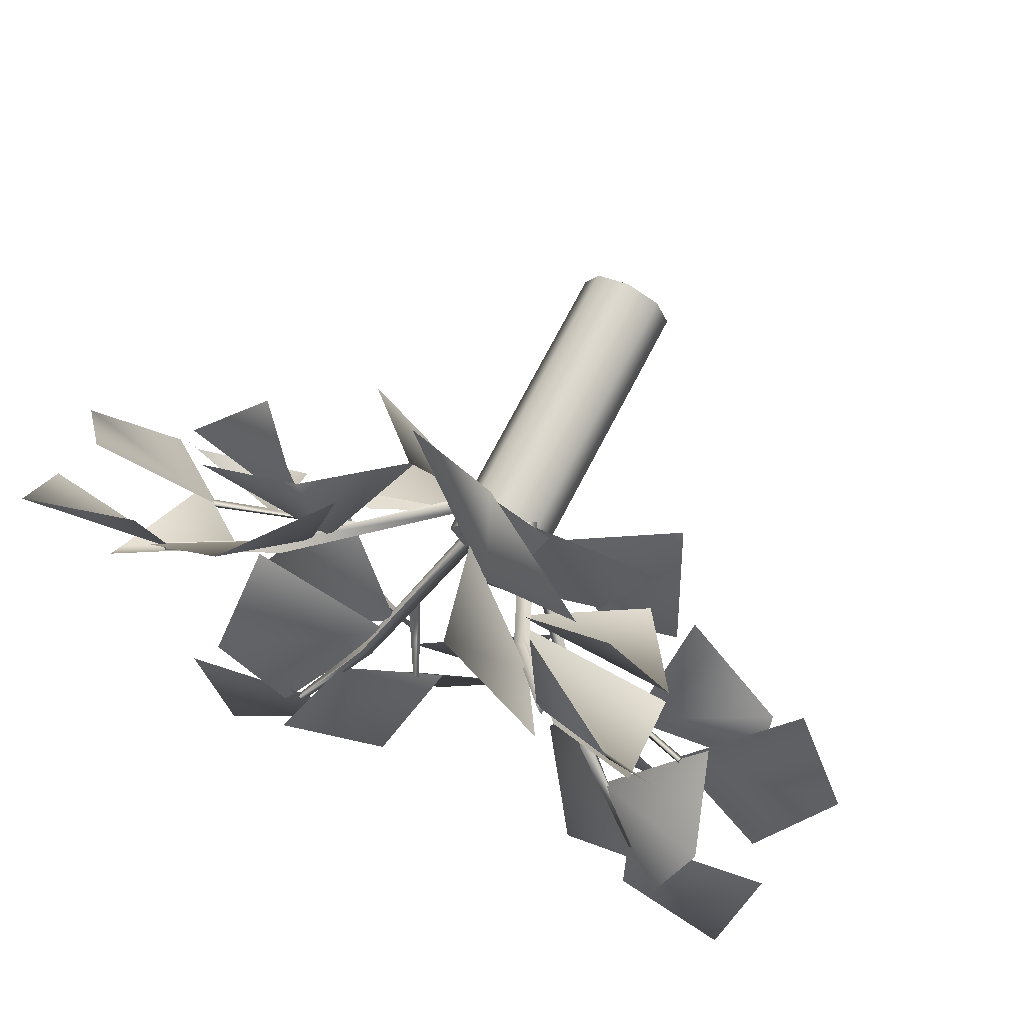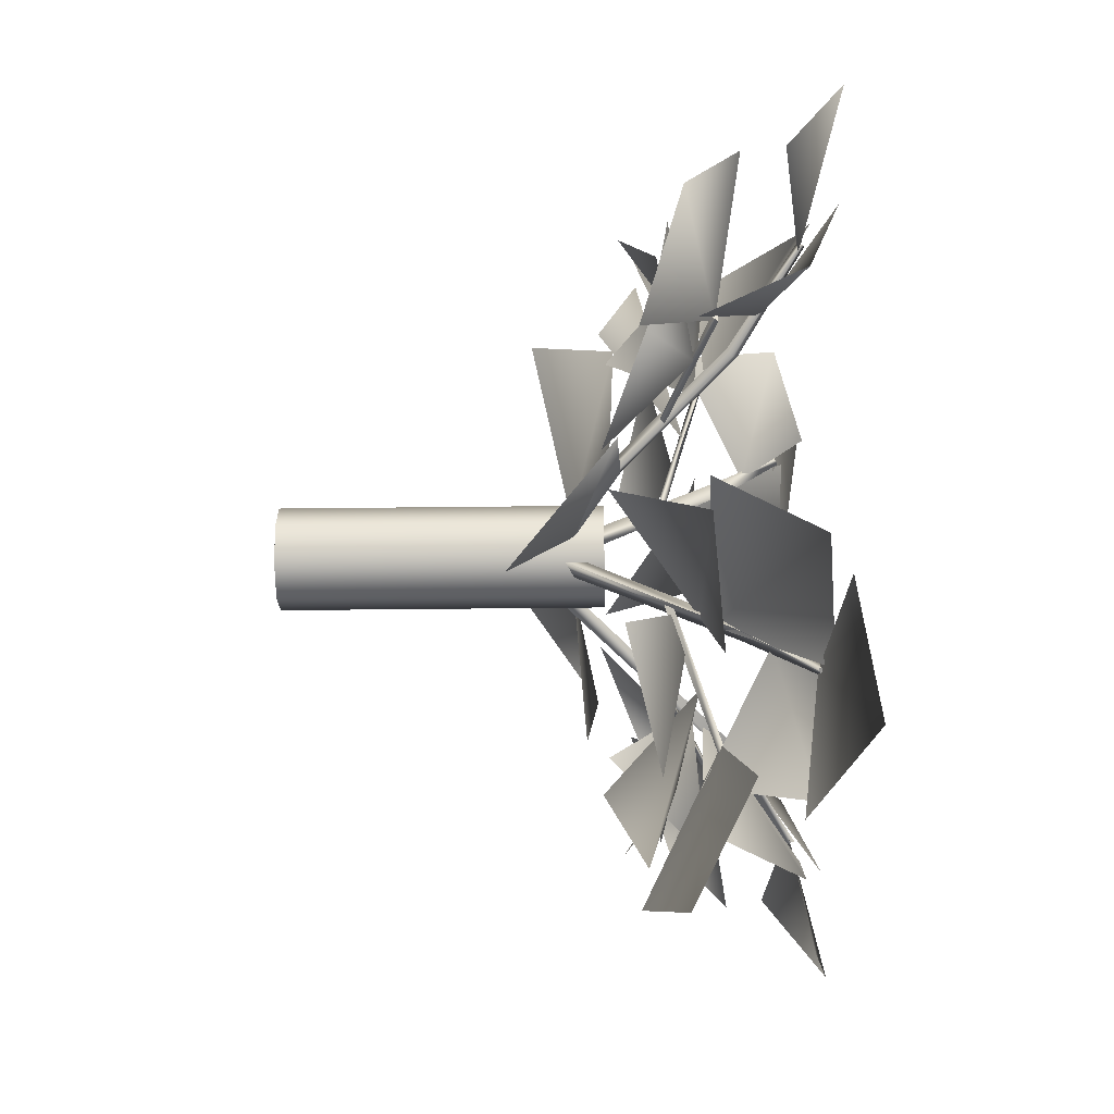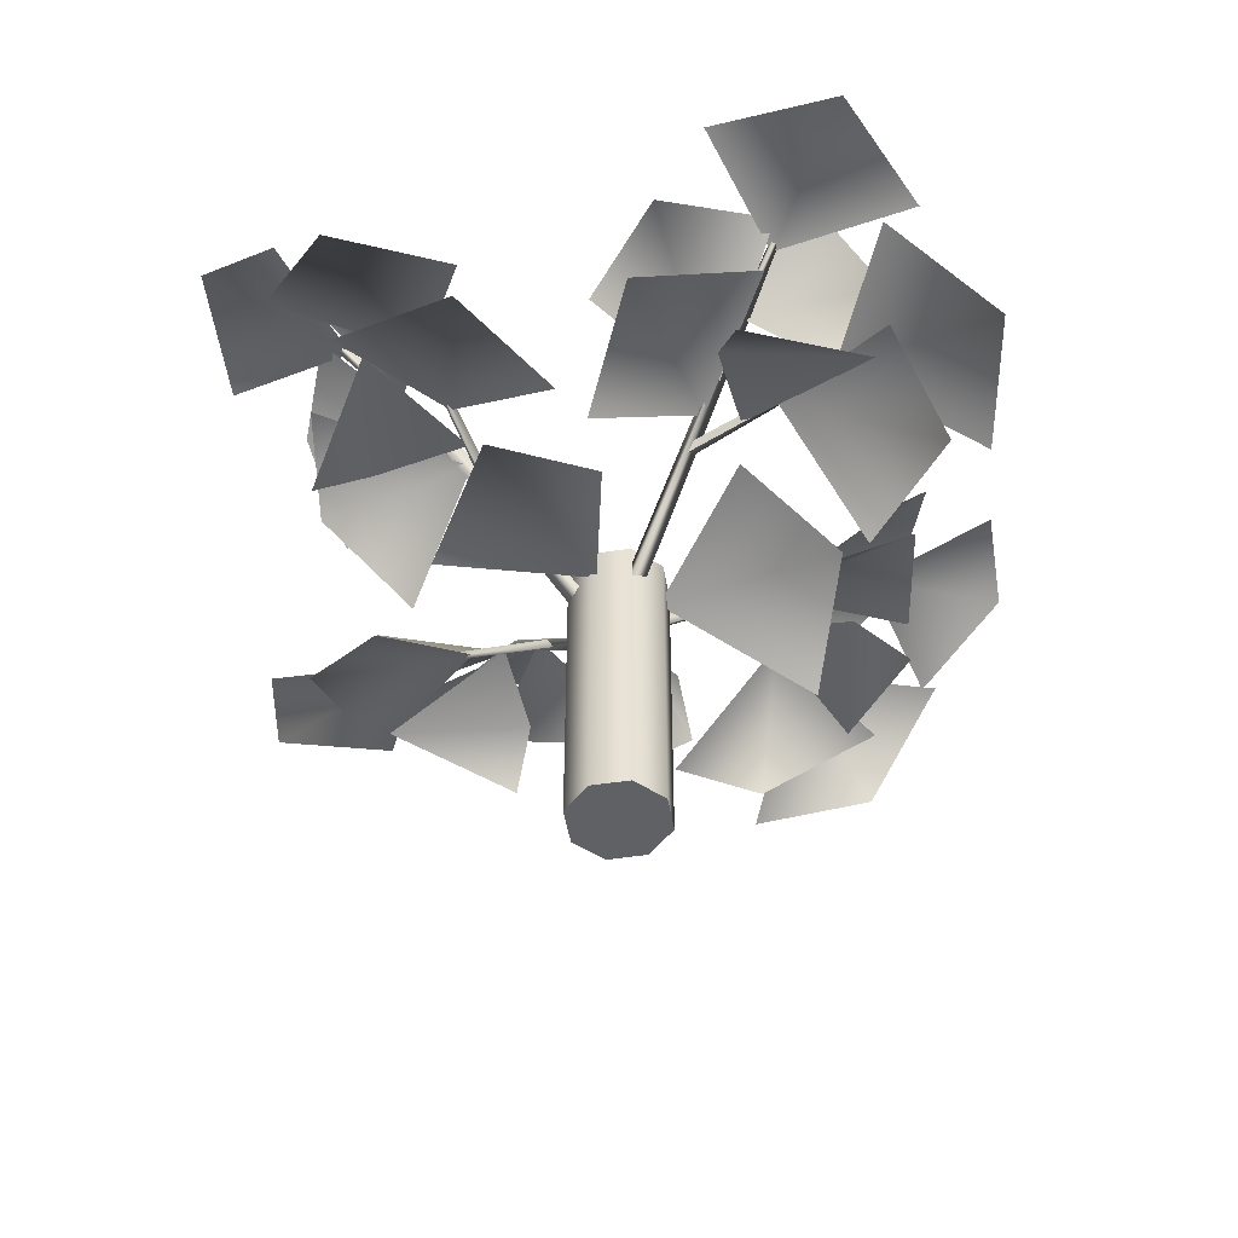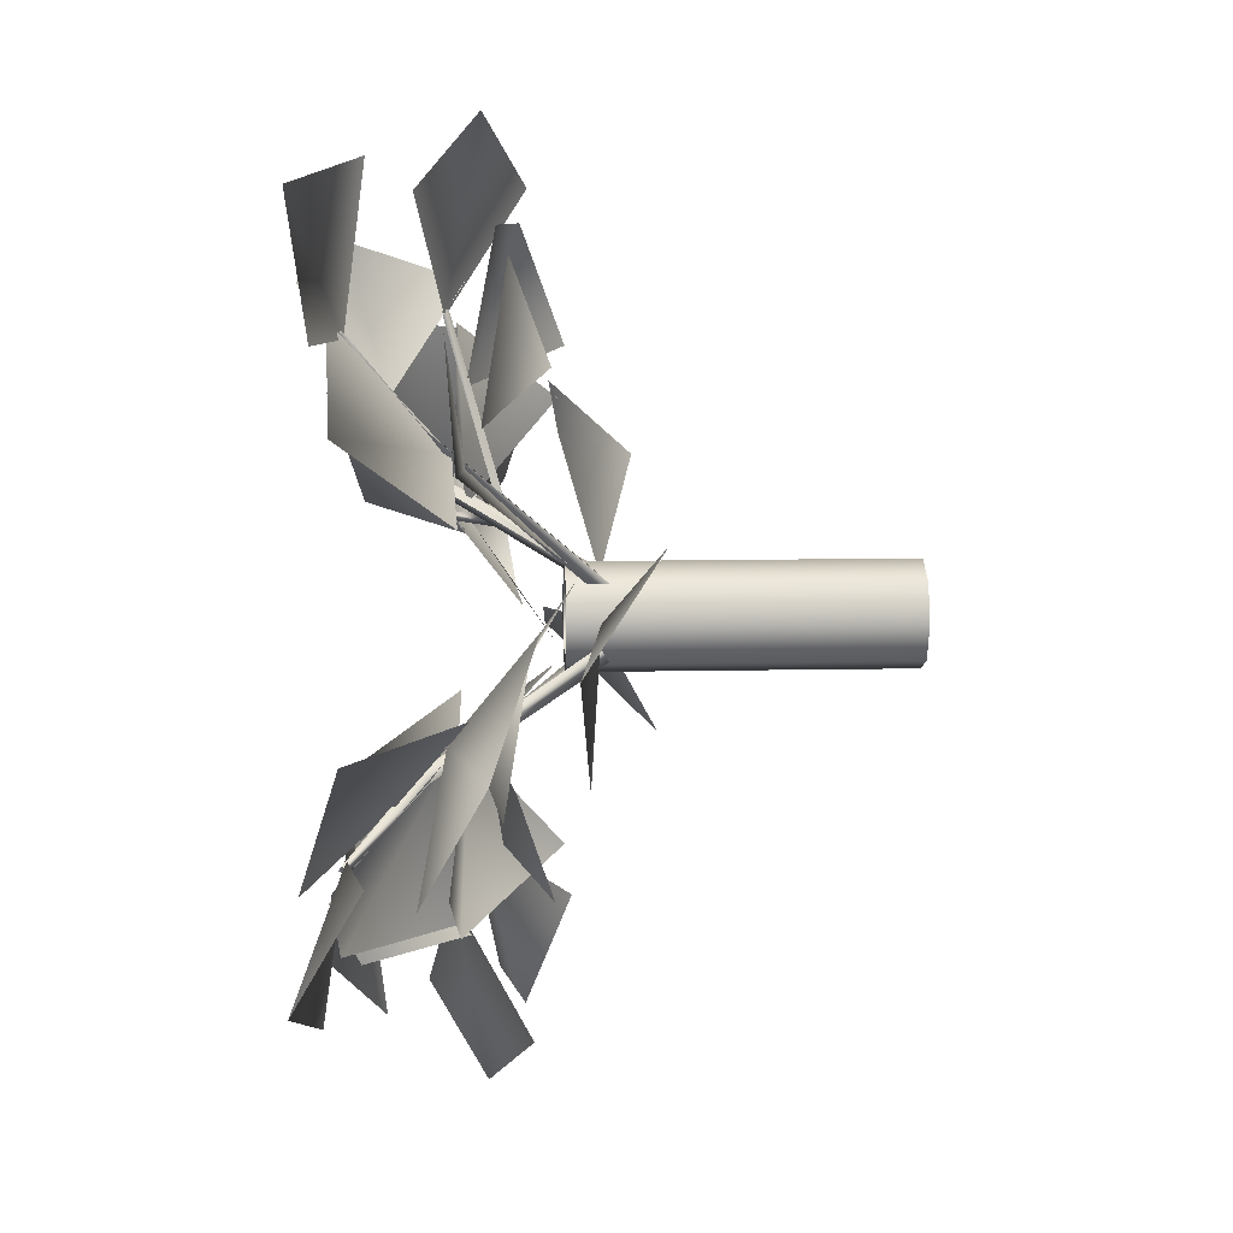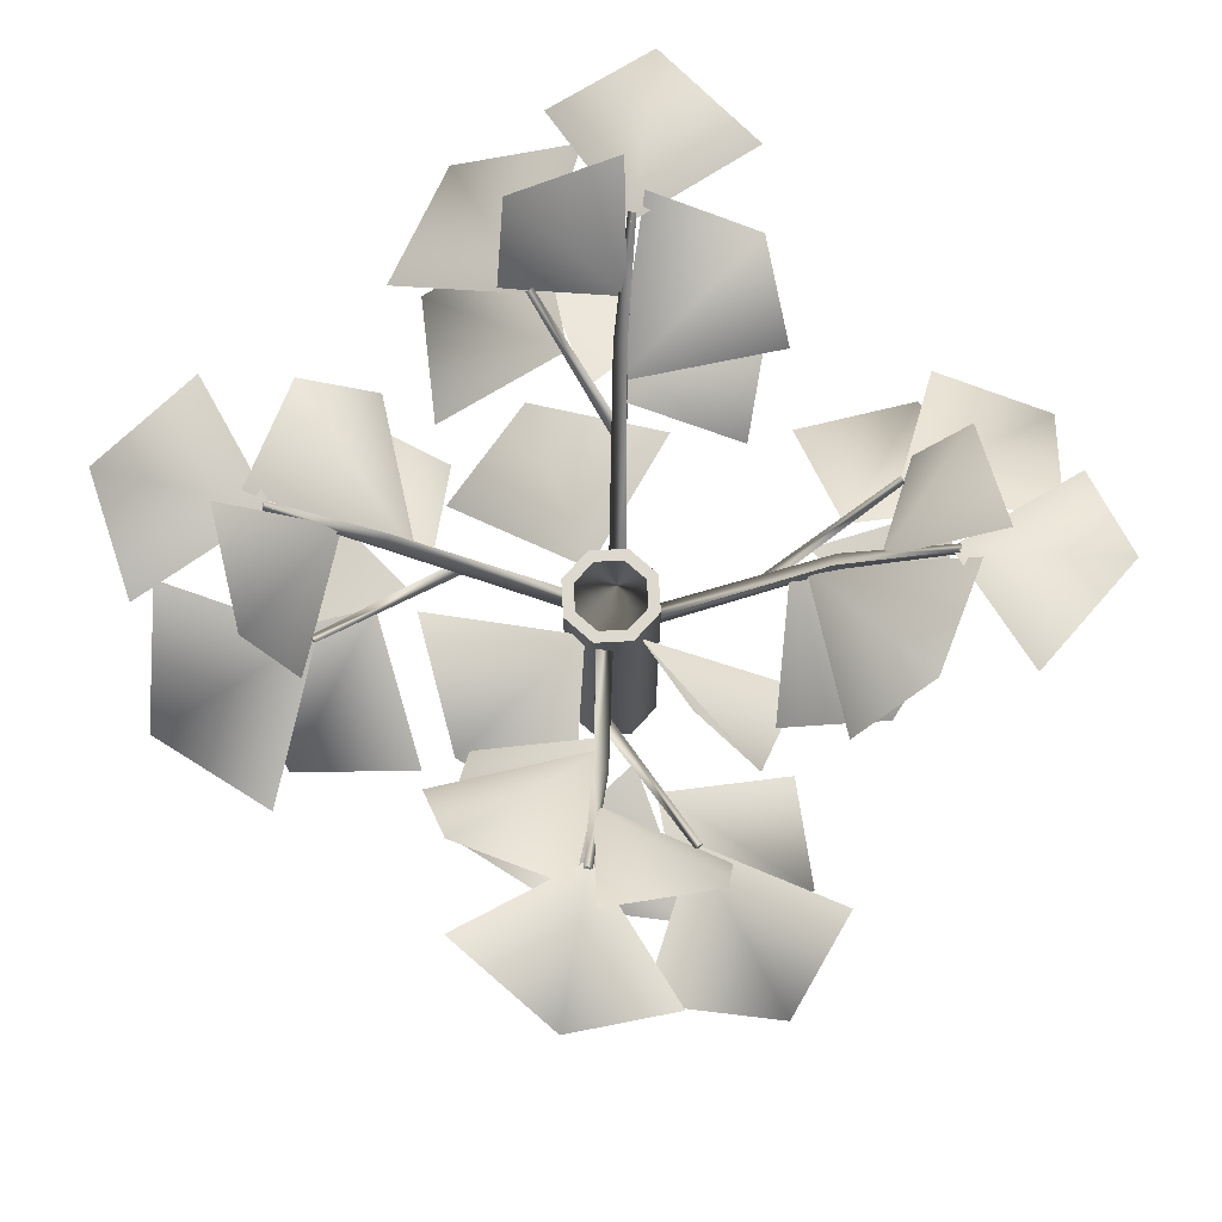
<metadata>
{"format":"obj","ext":"obj","renderer":"f3d","projection":"perspective","resolution":1024,"background":"white","views":[{"elev":72.5,"azim":-152.6,"up":"+Z"},{"elev":-41.4,"azim":90.8,"up":"+Z"},{"elev":-49.5,"azim":-57.9,"up":"+Y"},{"elev":11.4,"azim":-92.8,"up":"+Z"},{"elev":71.5,"azim":64.4,"up":"+Y"}]}
</metadata>
<code>
o model_4801
v 0.00272 0 0.1346
v -0.1547 0 0.1346
v -0.04338 0 0.02334
v 0.00272 1 0.1346
v 0.00272 0 0.1346
v -0.04338 0 0.02334
v -0.04338 1 0.02334
v -0.03658 1 0.1346
v 0.00272 1 0.1346
v -0.04338 1 0.02334
v -0.07117 1 0.05113
v -0.1547 0 0.1346
v -0.1547 0 -0.02276
v -0.1547 0 -0.02276
v -0.1547 1 -0.02276
v -0.1547 1 -0.02276
v -0.1547 1 0.01655
v -0.1547 0 0.1346
v -0.266 0 0.02334
v -0.266 0 0.02334
v -0.266 1 0.02334
v -0.266 1 0.02334
v -0.2382 1 0.05113
v -0.1547 0 0.1346
v -0.3121 0 0.1346
v -0.3121 0 0.1346
v -0.3121 1 0.1346
v -0.3121 1 0.1346
v -0.2728 1 0.1346
v -0.3121 0 0.1346
v -0.1547 0 0.1346
v -0.266 0 0.2459
v -0.3121 1 0.1346
v -0.3121 0 0.1346
v -0.266 0 0.2459
v -0.266 1 0.2459
v -0.2728 1 0.1346
v -0.3121 1 0.1346
v -0.266 1 0.2459
v -0.2382 1 0.2181
v -0.1547 0 0.1346
v -0.1547 0 0.292
v -0.1547 0 0.292
v -0.1547 1 0.292
v -0.1547 1 0.292
v -0.1547 1 0.2527
v -0.1547 0 0.1346
v -0.04338 0 0.2459
v -0.04338 0 0.2459
v -0.04338 1 0.2459
v -0.04338 1 0.2459
v -0.07117 1 0.2181
v -0.1547 0 0.1346
v 0.00272 0 0.1346
v 0.00272 0 0.1346
v 0.00272 1 0.1346
v 0.00272 1 0.1346
v -0.03658 1 0.1346
v -0.07117 1 0.2181
v -0.03658 1 0.1346
v -0.1547 0.8641 0.1346
v -0.1547 1 0.2527
v -0.1547 0.8641 0.1346
v -0.2382 1 0.2181
v -0.1547 0.8641 0.1346
v -0.2728 1 0.1346
v -0.1547 0.8641 0.1346
v -0.2382 1 0.05113
v -0.2728 1 0.1346
v -0.1547 0.8641 0.1346
v -0.1547 1 0.01655
v -0.07117 1 0.05113
v -0.03658 1 0.1346
v -0.1547 0.8641 0.1346
v -0.72 0.7464 0.4328
v -0.2923 0.9024 0.1424
v -0.836 0.9806 0.09875
v -0.5693 0.9434 -0.2651
v 0.3735 0.7859 0.5141
v -0.1049 0.8998 0.2445
v 0.1109 1.035 0.7643
v -0.3515 1.022 0.6771
v 0.533 1.038 -0.01968
v -0.02078 0.9104 0.09915
v 0.2827 1.048 0.07861
v 0.2757 0.7123 -0.301
v -0.02078 0.9104 0.09915
v 0.6979 1.322 0.6984
v 0.2998 1.271 0.3791
v 0.3572 1.294 0.9042
v 0.1021 1.009 0.7157
v 0.8207 1.695 0.6445
v 0.9006 1.586 0.2932
v 0.5098 1.466 0.5044
v 0.7861 1.265 0.2074
v 0.5098 1.466 0.5044
v 0.9006 1.586 0.2932
v 0.4813 1.181 0.6081
v 0.6113 1.049 0.73
v 0.8704 1.152 0.3689
v 0.395 1.229 0.3234
v 0.7283 1.619 0.666
v 0.3414 1.307 0.3905
v 0.4586 1.61 0.9187
v 0.4586 1.61 0.9187
v 0.2238 1.291 0.902
v 1.136 1.52 0.534
v 0.6698 1.58 0.5923
v 1.082 1.71 0.8732
v 0.7007 1.646 1.03
v -0.0347 0.8937 0.1848
v -0.05083 0.8701 0.2358
v -0.04562 0.8945 0.2085
v -0.06226 0.9207 0.2288
v 0.3924 1.405 0.4494
v 0.4233 1.389 0.4183
v -0.0347 0.8937 0.1848
v -0.06226 0.9207 0.2288
v 0.6912 1.578 0.6216
v 0.6988 1.59 0.5972
v 0.682 1.601 0.617
v -0.06226 0.9207 0.2288
v 0.4141 1.372 0.4608
v 0.3924 1.405 0.4494
v -0.06226 0.9207 0.2288
v -0.05083 0.8701 0.2358
v 0.6912 1.578 0.6216
v 0.682 1.601 0.617
v 0.682 1.601 0.617
v 0.6988 1.59 0.5972
v 0.4141 1.372 0.4608
v 0.4233 1.389 0.4183
v 0.6988 1.59 0.5972
v -0.0347 0.8937 0.1848
v 0.5751 0.9897 -0.1096
v 0.5109 1.268 0.3114
v 0.9267 1.116 0.01293
v 0.9509 1.185 0.4276
v 1.016 1.094 -0.06524
v 0.6974 1.322 0.2883
v 1.242 1.22 0.2574
v 1.051 1.397 0.6167
v 0.7133 1.331 0.2937
v 0.7112 1.331 0.2683
v 0.2286 1.183 0.325
v 0.2275 1.193 0.3651
v 0.7171 1.311 0.2829
v 0.7112 1.331 0.2683
v 0.7133 1.331 0.2937
v 0.2275 1.193 0.3651
v 0.2059 1.165 0.3544
v 0.7171 1.311 0.2829
v 0.7133 1.331 0.2937
v 0.2059 1.165 0.3544
v 0.2286 1.183 0.325
v 0.7112 1.331 0.2683
v 0.4091 1.322 -0.7179
v 0.08978 1.271 -0.3198
v 0.6149 1.294 -0.3772
v 0.4264 1.009 -0.1222
v 0.3552 1.695 -0.8408
v 0.00391 1.586 -0.9206
v 0.2151 1.466 -0.5299
v -0.08195 1.265 -0.8062
v 0.2151 1.466 -0.5299
v 0.00391 1.586 -0.9206
v 0.3188 1.181 -0.5013
v 0.4407 1.049 -0.6313
v 0.07962 1.152 -0.8904
v 0.03408 1.229 -0.4151
v 0.3766 1.619 -0.7483
v 0.1012 1.307 -0.3615
v 0.6294 1.61 -0.4786
v 0.6294 1.61 -0.4786
v 0.6127 1.291 -0.2438
v 0.2447 1.52 -1.156
v 0.303 1.58 -0.6899
v 0.5839 1.71 -1.102
v 0.7411 1.646 -0.7207
v -0.1046 0.8937 0.01467
v -0.05348 0.8701 0.03079
v -0.08078 0.8945 0.02558
v -0.06051 0.9207 0.04222
v 0.16 1.405 -0.4125
v 0.129 1.389 -0.4433
v -0.1046 0.8937 0.01467
v -0.06051 0.9207 0.04222
v 0.3323 1.578 -0.7112
v 0.3079 1.59 -0.7189
v 0.3277 1.601 -0.702
v -0.06051 0.9207 0.04222
v 0.1715 1.372 -0.4342
v 0.16 1.405 -0.4125
v -0.06051 0.9207 0.04222
v -0.05348 0.8701 0.03079
v 0.3323 1.578 -0.7112
v 0.3277 1.601 -0.702
v 0.3277 1.601 -0.702
v 0.3079 1.59 -0.7189
v 0.1715 1.372 -0.4342
v 0.129 1.389 -0.4433
v 0.3079 1.59 -0.7189
v -0.1046 0.8937 0.01467
v -0.3989 0.9897 -0.5952
v 0.02207 1.268 -0.5309
v -0.2764 1.116 -0.9467
v 0.1383 1.185 -0.971
v -0.3546 1.094 -1.036
v -0.0009785 1.322 -0.7174
v -0.03192 1.22 -1.262
v 0.3274 1.397 -1.071
v 0.00439 1.331 -0.7334
v -0.02103 1.331 -0.7312
v 0.03569 1.183 -0.2487
v 0.07578 1.193 -0.2476
v -0.006366 1.311 -0.7371
v -0.02103 1.331 -0.7312
v 0.00439 1.331 -0.7334
v 0.07578 1.193 -0.2476
v 0.06504 1.165 -0.2259
v -0.006366 1.311 -0.7371
v 0.00439 1.331 -0.7334
v 0.06504 1.165 -0.2259
v 0.03569 1.183 -0.2487
v -0.02103 1.331 -0.7312
v -1.007 1.322 -0.4292
v -0.6091 1.271 -0.1098
v -0.6665 1.294 -0.6349
v -0.4115 1.009 -0.4464
v -1.13 1.695 -0.3752
v -1.21 1.586 -0.02395
v -0.8192 1.466 -0.2352
v -1.095 1.265 0.06191
v -0.8192 1.466 -0.2352
v -1.21 1.586 -0.02395
v -0.7906 1.181 -0.3388
v -0.9206 1.049 -0.4607
v -1.18 1.152 -0.09966
v -0.7044 1.229 -0.05412
v -1.038 1.619 -0.3967
v -0.6508 1.307 -0.1212
v -0.7679 1.61 -0.6494
v -0.7679 1.61 -0.6494
v -0.5331 1.291 -0.6327
v -1.445 1.52 -0.2647
v -0.9792 1.58 -0.323
v -1.392 1.71 -0.604
v -1.01 1.646 -0.7612
v -0.2746 0.8937 0.08452
v -0.2585 0.8701 0.03344
v -0.2637 0.8945 0.06074
v -0.2471 0.9207 0.04047
v -0.7018 1.405 -0.1801
v -0.7326 1.389 -0.149
v -0.2746 0.8937 0.08452
v -0.2471 0.9207 0.04047
v -1.001 1.578 -0.3524
v -1.008 1.59 -0.3279
v -0.9913 1.601 -0.3477
v -0.2471 0.9207 0.04047
v -0.7235 1.372 -0.1916
v -0.7018 1.405 -0.1801
v -0.2471 0.9207 0.04047
v -0.2585 0.8701 0.03344
v -1.001 1.578 -0.3524
v -0.9913 1.601 -0.3477
v -0.9913 1.601 -0.3477
v -1.008 1.59 -0.3279
v -0.7235 1.372 -0.1916
v -0.7326 1.389 -0.149
v -1.008 1.59 -0.3279
v -0.2746 0.8937 0.08452
v -0.8845 0.9897 0.3789
v -0.8203 1.268 -0.04211
v -1.236 1.116 0.2563
v -1.26 1.185 -0.1583
v -1.326 1.094 0.3345
v -1.007 1.322 -0.01906
v -1.551 1.22 0.01188
v -1.361 1.397 -0.3474
v -1.023 1.331 -0.02443
v -1.021 1.331 0.0009867
v -0.538 1.183 -0.05573
v -0.5369 1.193 -0.09582
v -1.026 1.311 -0.01367
v -1.021 1.331 0.0009867
v -1.023 1.331 -0.02443
v -0.5369 1.193 -0.09582
v -0.5152 1.165 -0.08508
v -1.026 1.311 -0.01367
v -1.023 1.331 -0.02443
v -0.5152 1.165 -0.08508
v -0.538 1.183 -0.05573
v -1.021 1.331 0.0009867
v -0.7185 1.322 0.9872
v -0.3991 1.271 0.5891
v -0.9242 1.294 0.6465
v -0.7357 1.009 0.3914
v -0.6645 1.695 1.11
v -0.3133 1.586 1.19
v -0.5245 1.466 0.7992
v -0.2274 1.265 1.075
v -0.5245 1.466 0.7992
v -0.3133 1.586 1.19
v -0.6282 1.181 0.7706
v -0.75 1.049 0.9006
v -0.389 1.152 1.16
v -0.3434 1.229 0.6843
v -0.686 1.619 1.018
v -0.4105 1.307 0.6307
v -0.9387 1.61 0.7479
v -0.9387 1.61 0.7479
v -0.922 1.291 0.5131
v -0.5541 1.52 1.425
v -0.6124 1.58 0.9591
v -0.8933 1.71 1.372
v -1.05 1.646 0.99
v -0.2048 0.8937 0.2546
v -0.2559 0.8701 0.2385
v -0.2286 0.8945 0.2437
v -0.2488 0.9207 0.2271
v -0.4694 1.405 0.6818
v -0.4383 1.389 0.7126
v -0.2048 0.8937 0.2546
v -0.2488 0.9207 0.2271
v -0.6417 1.578 0.9805
v -0.6172 1.59 0.9882
v -0.637 1.601 0.9713
v -0.2488 0.9207 0.2271
v -0.4809 1.372 0.7034
v -0.4694 1.405 0.6818
v -0.2488 0.9207 0.2271
v -0.2559 0.8701 0.2385
v -0.6417 1.578 0.9805
v -0.637 1.601 0.9713
v -0.637 1.601 0.9713
v -0.6172 1.59 0.9882
v -0.4809 1.372 0.7034
v -0.4383 1.389 0.7126
v -0.6172 1.59 0.9882
v -0.2048 0.8937 0.2546
v 0.08955 0.9897 0.8645
v -0.3314 1.268 0.8002
v -0.03297 1.116 1.216
v -0.4476 1.185 1.24
v 0.0452 1.094 1.306
v -0.3084 1.322 0.9867
v -0.2774 1.22 1.531
v -0.6367 1.397 1.341
v -0.3137 1.331 1.003
v -0.2883 1.331 1
v -0.345 1.183 0.5179
v -0.3851 1.193 0.5168
v -0.303 1.311 1.006
v -0.2883 1.331 1
v -0.3137 1.331 1.003
v -0.3851 1.193 0.5168
v -0.3744 1.165 0.4952
v -0.303 1.311 1.006
v -0.3137 1.331 1.003
v -0.3744 1.165 0.4952
v -0.345 1.183 0.5179
v -0.2883 1.331 1
g surface_000
f 73 72 74
f 72 71 63
f 71 68 65
f 68 69 70
f 66 64 67
f 64 62 65
f 62 59 63
f 59 60 61
f 48 53 54
f 42 47 48
f 32 41 42
f 30 31 32
f 19 24 25
f 13 18 19
f 3 12 13
f 1 2 3
f 52 57 58
f 52 51 57
f 46 51 52
f 46 45 51
f 40 45 46
f 40 39 45
f 37 39 40
f 37 38 39
f 50 55 56
f 50 49 55
f 44 49 50
f 44 43 49
f 36 43 44
f 36 35 43
f 33 35 36
f 33 34 35
f 23 28 29
f 23 22 28
f 17 22 23
f 17 16 22
f 11 16 17
f 11 10 16
f 8 10 11
f 8 9 10
f 21 26 27
f 21 20 26
f 15 20 21
f 15 14 20
f 7 14 15
f 7 6 14
f 4 6 7
f 4 5 6
g surface_001
f 78 77 76
f 75 76 77
f 82 81 80
f 79 80 81
f 86 87 83
f 83 84 85
f 91 90 89
f 88 89 90
f 95 96 97
f 92 93 94
f 101 98 100
f 98 99 100
f 105 103 106
f 102 103 104
f 110 109 108
f 107 108 109
f 119 120 121
f 126 134 132
f 126 132 131
f 131 132 133
f 131 133 127
f 129 130 116
f 129 116 115
f 115 116 117
f 115 117 118
f 127 128 124
f 127 124 123
f 123 124 125
f 123 125 126
f 122 113 112
f 113 111 112
f 113 114 111
f 138 137 136
f 135 136 137
f 142 141 140
f 139 140 141
f 147 148 149
f 154 156 152
f 154 155 156
f 150 152 153
f 150 151 152
f 143 145 146
f 143 144 145
f 160 159 158
f 157 158 159
f 164 165 166
f 161 162 163
f 170 167 169
f 167 168 169
f 174 172 175
f 171 172 173
f 179 178 177
f 176 177 178
f 188 189 190
f 195 203 201
f 195 201 200
f 200 201 202
f 200 202 196
f 198 199 185
f 198 185 184
f 184 185 186
f 184 186 187
f 196 197 193
f 196 193 192
f 192 193 194
f 192 194 195
f 191 182 181
f 182 180 181
f 182 183 180
f 207 206 205
f 204 205 206
f 211 210 209
f 208 209 210
f 216 217 218
f 223 225 221
f 223 224 225
f 219 221 222
f 219 220 221
f 212 214 215
f 212 213 214
f 229 228 227
f 226 227 228
f 233 234 235
f 230 231 232
f 239 236 238
f 236 237 238
f 243 241 244
f 240 241 242
f 248 247 246
f 245 246 247
f 257 258 259
f 264 272 270
f 264 270 269
f 269 270 271
f 269 271 265
f 267 268 254
f 267 254 253
f 253 254 255
f 253 255 256
f 265 266 262
f 265 262 261
f 261 262 263
f 261 263 264
f 260 251 250
f 251 249 250
f 251 252 249
f 276 275 274
f 273 274 275
f 280 279 278
f 277 278 279
f 285 286 287
f 292 294 290
f 292 293 294
f 288 290 291
f 288 289 290
f 281 283 284
f 281 282 283
f 298 297 296
f 295 296 297
f 302 303 304
f 299 300 301
f 308 305 307
f 305 306 307
f 312 310 313
f 309 310 311
f 317 316 315
f 314 315 316
f 326 327 328
f 333 341 339
f 333 339 338
f 338 339 340
f 338 340 334
f 336 337 323
f 336 323 322
f 322 323 324
f 322 324 325
f 334 335 331
f 334 331 330
f 330 331 332
f 330 332 333
f 329 320 319
f 320 318 319
f 320 321 318
f 345 344 343
f 342 343 344
f 349 348 347
f 346 347 348
f 354 355 356
f 361 363 359
f 361 362 363
f 357 359 360
f 357 358 359
f 350 352 353
f 350 351 352

</code>
